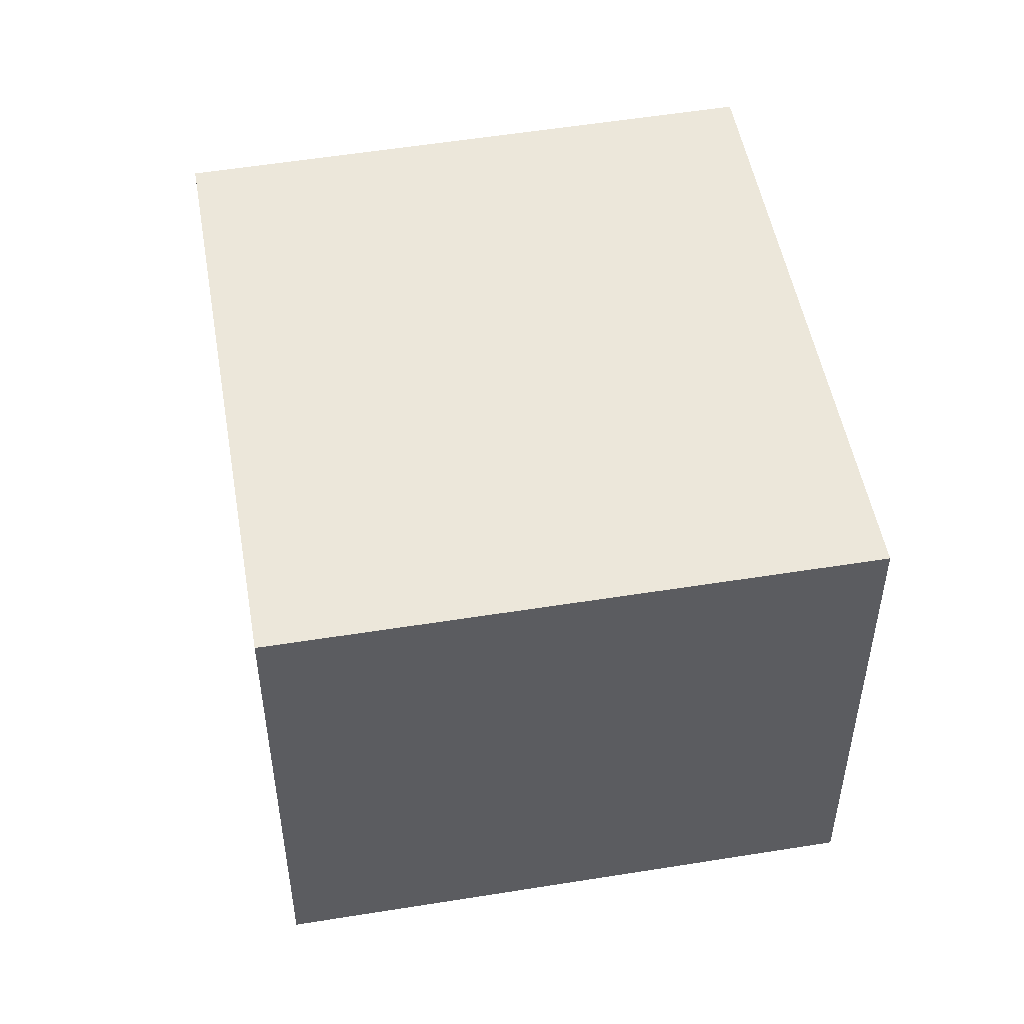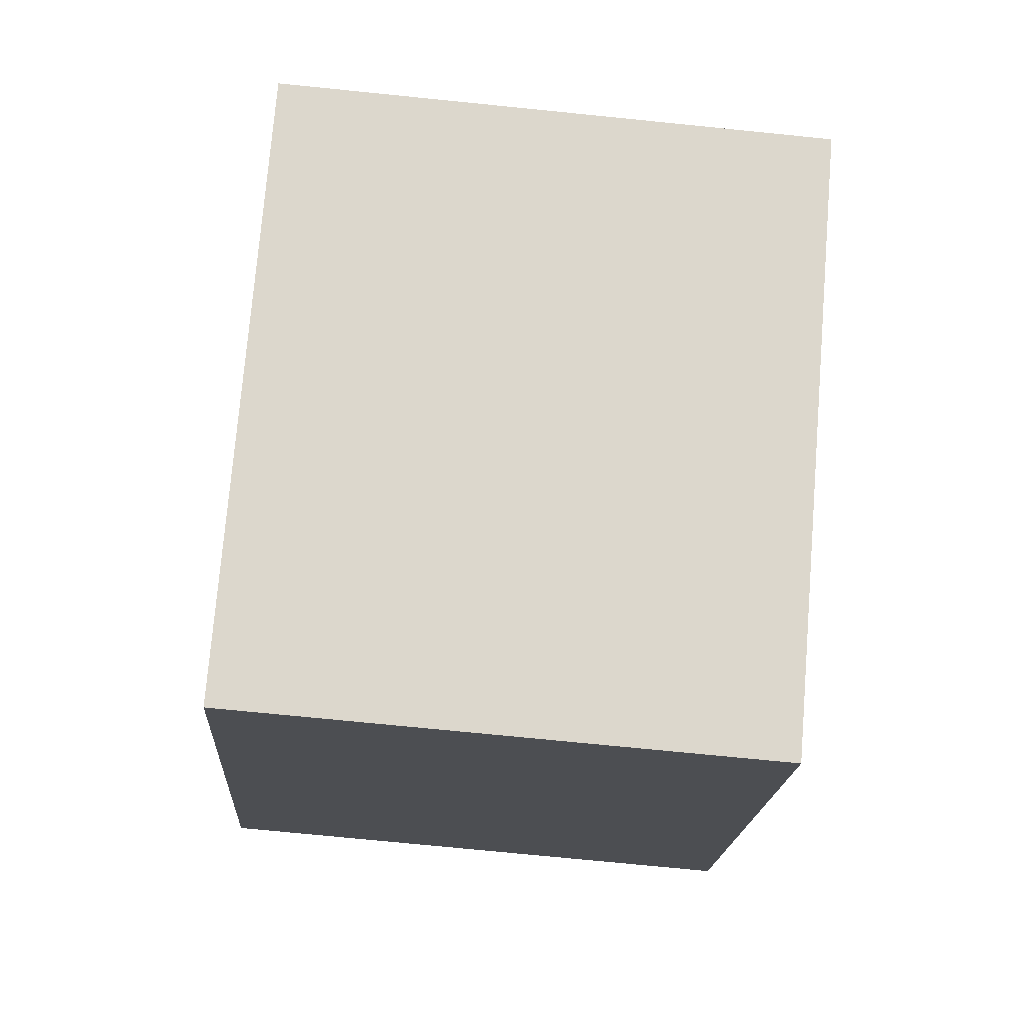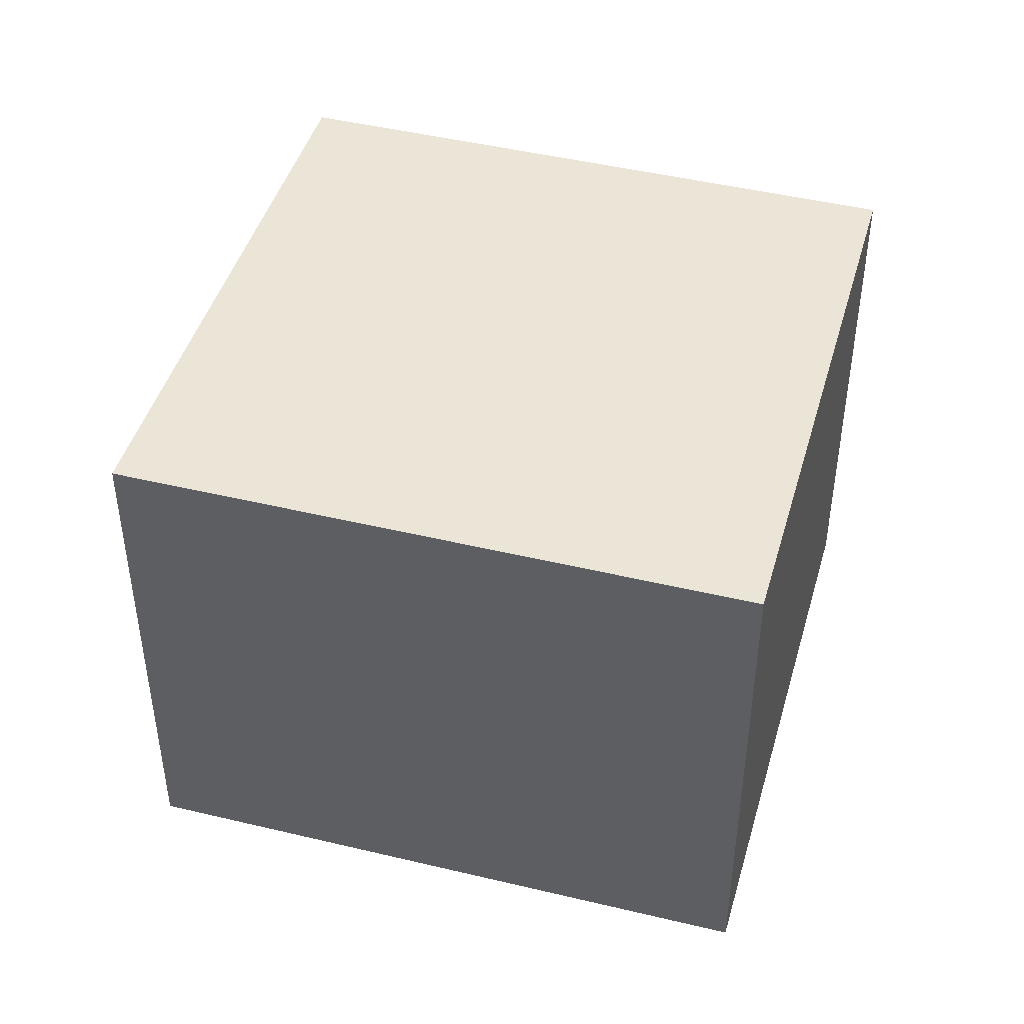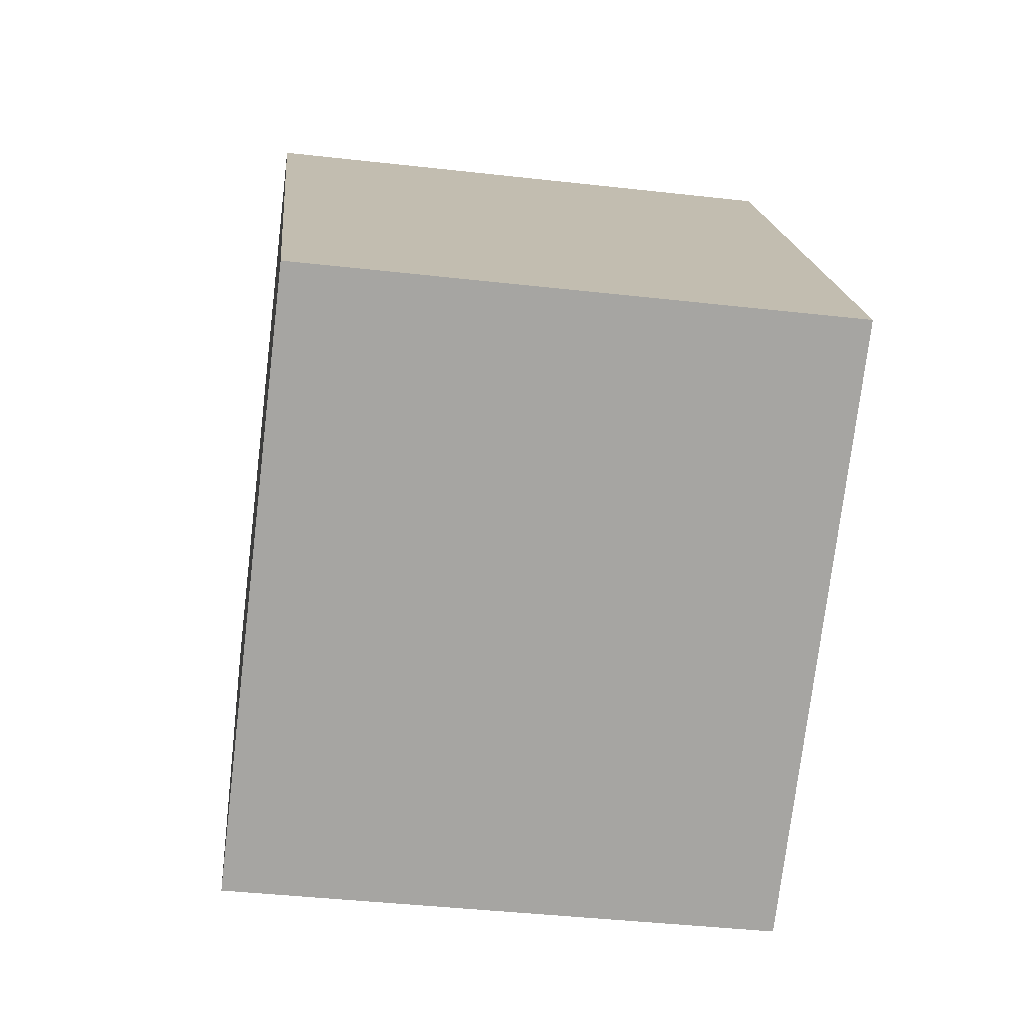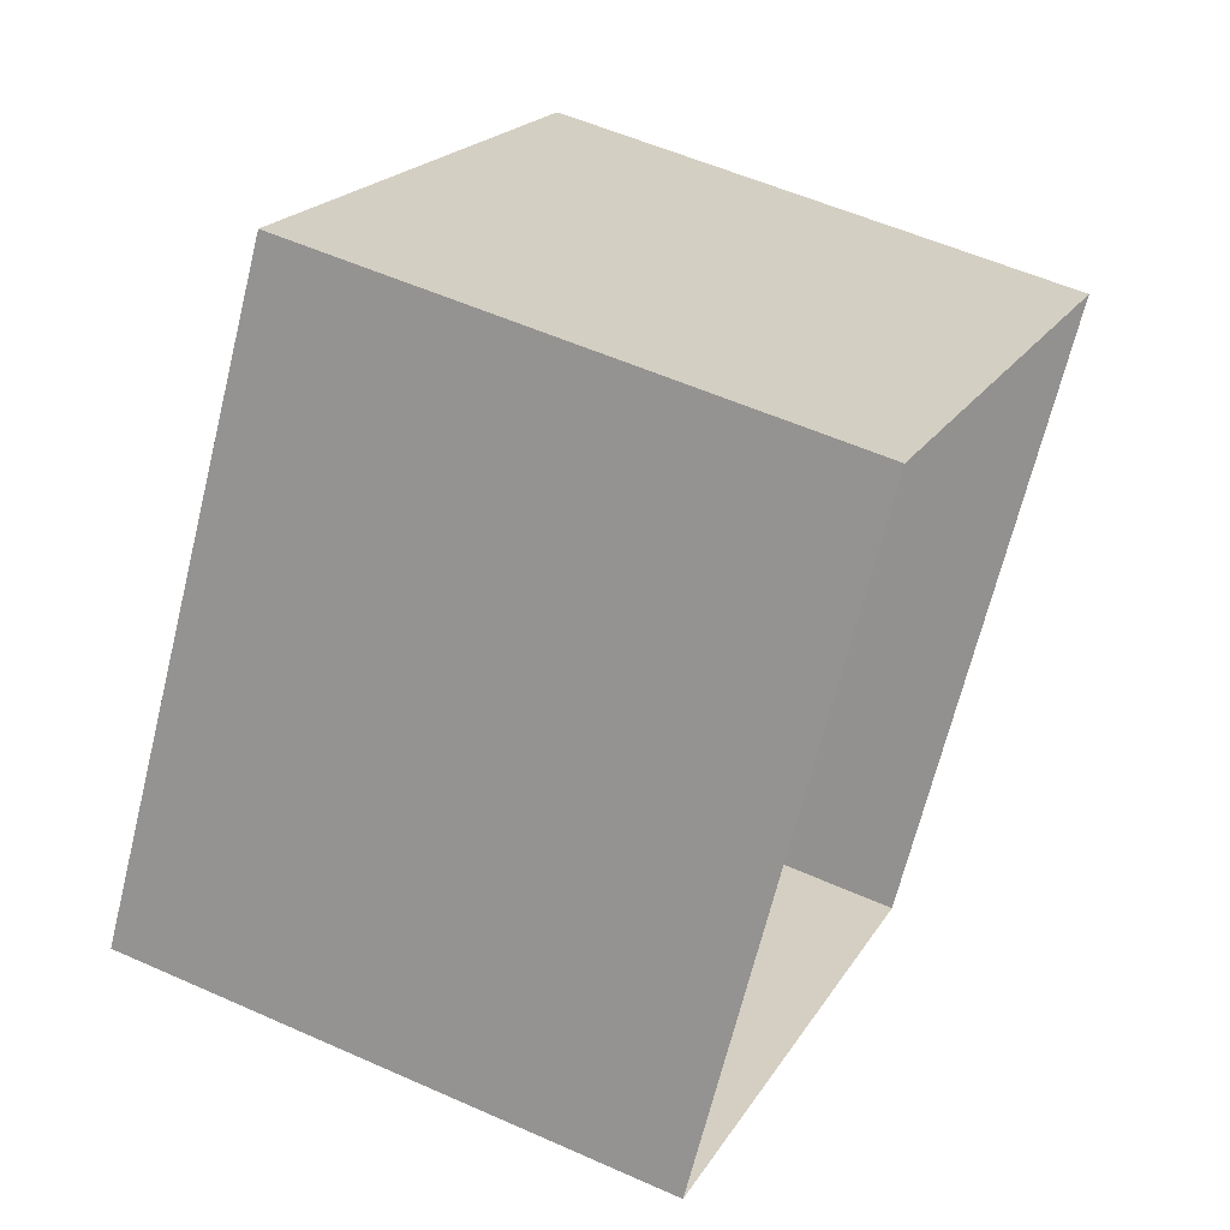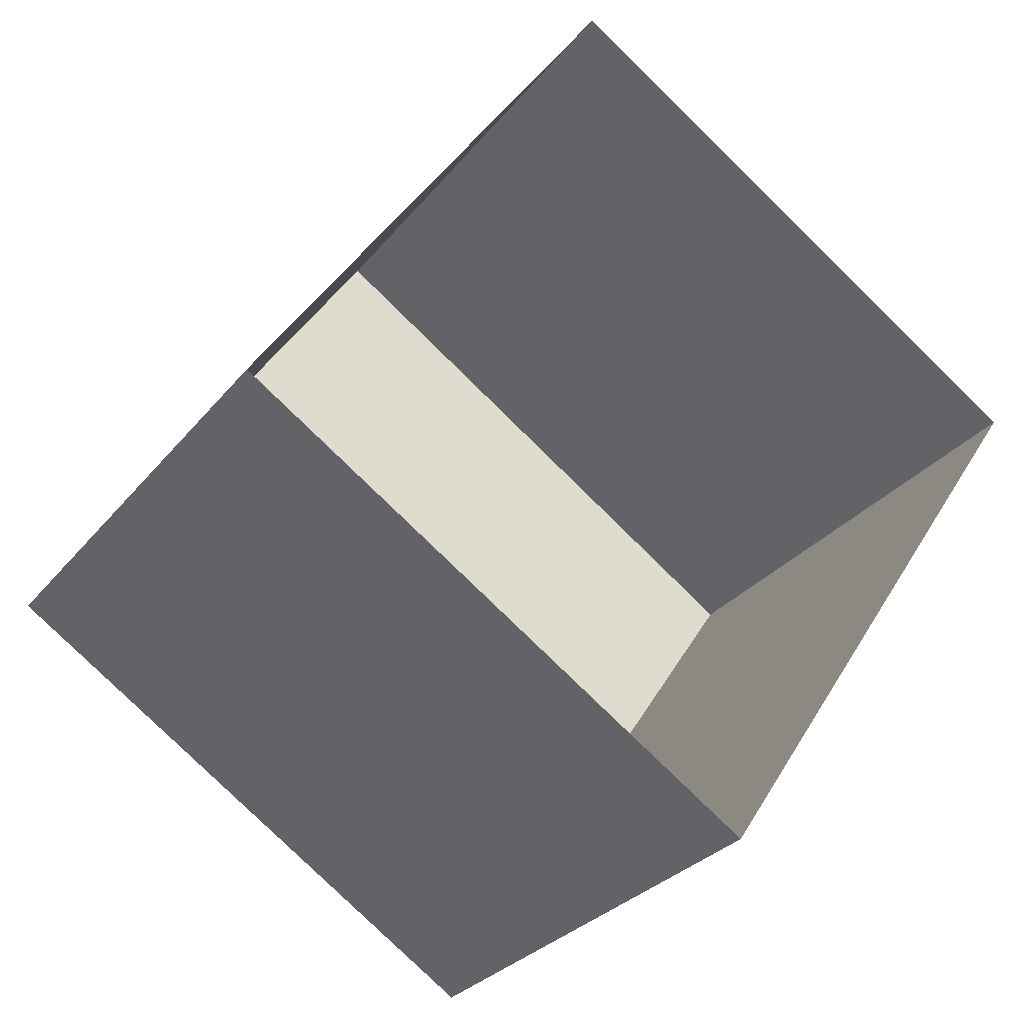
<metadata>
{"format":"obj","ext":"obj","renderer":"f3d","projection":"perspective","resolution":1024,"background":"white","views":[{"elev":51.5,"azim":23.3,"up":"+Z"},{"elev":-73.5,"azim":84.4,"up":"+Y"},{"elev":45.8,"azim":139.2,"up":"+Z"},{"elev":-39.8,"azim":81.9,"up":"+Y"},{"elev":54.3,"azim":115.4,"up":"+Y"},{"elev":-28.7,"azim":149.6,"up":"+Y"}]}
</metadata>
<code>
v -3.137e+05 3.922e+04 7.72
v -3.137e+05 3.923e+04 7.72
v -3.137e+05 3.923e+04 7.72
v -3.137e+05 3.923e+04 7.72
v -3.137e+05 3.922e+04 9.876
v -3.137e+05 3.923e+04 9.876
v -3.137e+05 3.923e+04 9.877
v -3.137e+05 3.923e+04 9.877
f 1 2 3
f 4 1 3
f 5 6 7
f 8 5 7
f 7 3 2
f 8 7 2
f 7 4 3
f 7 6 4
f 8 2 1
f 5 8 1
f 6 1 4
f 6 5 1

</code>
